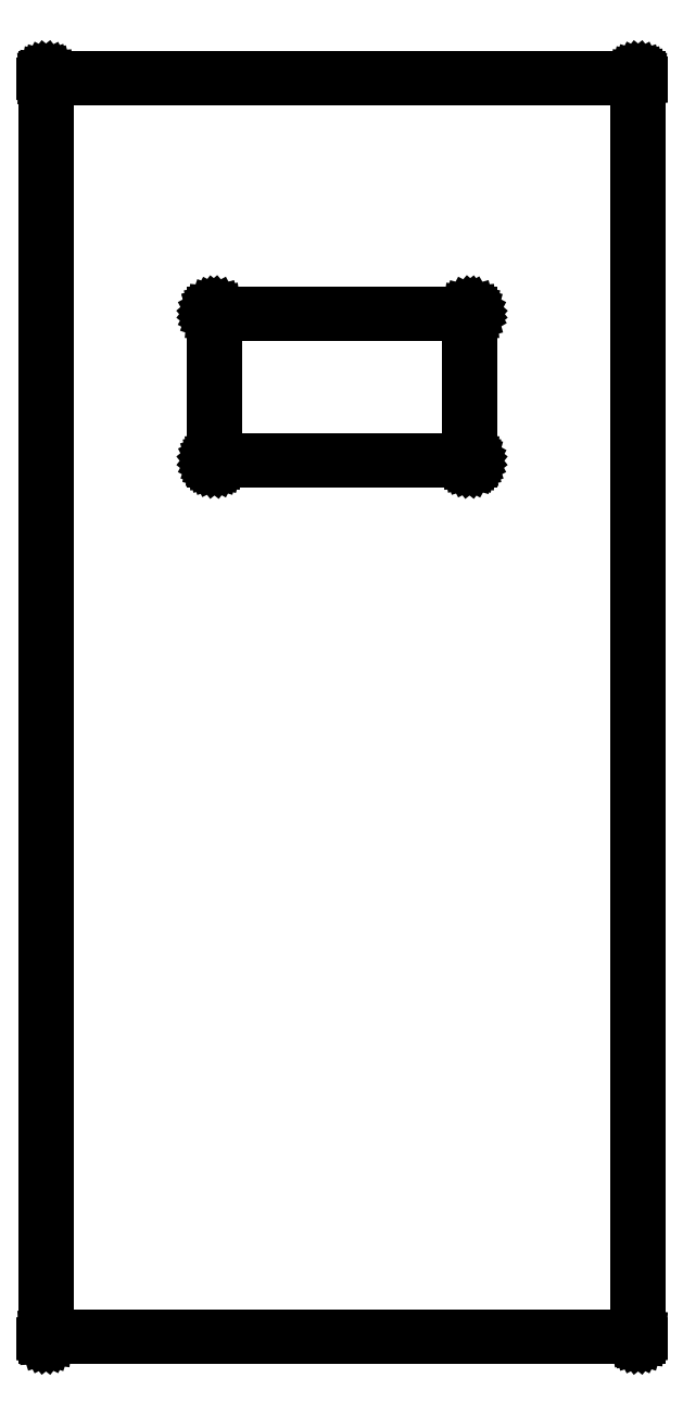
<metadata>
{"format":"dxf","ext":"dxf","renderer":"ezdxf+matplotlib","layout":"modelspace","background":"white","min_lineweight":24,"dpi":150}
</metadata>
<code>
0
SECTION
2
ENTITIES
0
LINE
8
BLACK
10
4.543
20
-1.574
11
4.543
21
-1.574
0
LINE
8
BLACK
10
4.543
20
-1.574
11
4.544
21
-1.574
0
LINE
8
BLACK
10
4.544
20
-1.574
11
4.544
21
-1.574
0
LINE
8
BLACK
10
4.544
20
-1.574
11
4.544
21
-1.574
0
LINE
8
BLACK
10
4.544
20
-1.574
11
4.544
21
-1.574
0
LINE
8
BLACK
10
4.544
20
-1.574
11
4.544
21
-1.574
0
LINE
8
BLACK
10
4.544
20
-1.574
11
4.544
21
-1.575
0
LINE
8
BLACK
10
4.544
20
-1.575
11
4.544
21
-1.575
0
LINE
8
BLACK
10
4.544
20
-1.575
11
4.544
21
-1.575
0
LINE
8
BLACK
10
4.544
20
-1.575
11
4.544
21
-6.63
0
LINE
8
BLACK
10
4.544
20
-6.63
11
4.544
21
-6.63
0
LINE
8
BLACK
10
4.544
20
-6.63
11
4.544
21
-6.63
0
LINE
8
BLACK
10
4.544
20
-6.63
11
4.544
21
-6.63
0
LINE
8
BLACK
10
4.544
20
-6.63
11
4.544
21
-6.63
0
LINE
8
BLACK
10
4.544
20
-6.63
11
4.544
21
-6.631
0
LINE
8
BLACK
10
4.544
20
-6.631
11
4.544
21
-6.631
0
LINE
8
BLACK
10
4.544
20
-6.631
11
4.544
21
-6.631
0
LINE
8
BLACK
10
4.544
20
-6.631
11
4.543
21
-6.631
0
LINE
8
BLACK
10
4.543
20
-6.631
11
4.543
21
-6.631
0
LINE
8
BLACK
10
4.543
20
-6.631
11
4.543
21
-6.631
0
LINE
8
BLACK
10
4.543
20
-6.631
11
4.543
21
-6.631
0
LINE
8
BLACK
10
4.543
20
-6.631
11
4.543
21
-6.631
0
LINE
8
BLACK
10
4.543
20
-6.631
11
2.165
21
-6.631
0
LINE
8
BLACK
10
2.165
20
-6.631
11
2.165
21
-6.631
0
LINE
8
BLACK
10
2.165
20
-6.631
11
2.165
21
-6.631
0
LINE
8
BLACK
10
2.165
20
-6.631
11
2.165
21
-6.631
0
LINE
8
BLACK
10
2.165
20
-6.631
11
2.165
21
-6.631
0
LINE
8
BLACK
10
2.165
20
-6.631
11
2.165
21
-6.631
0
LINE
8
BLACK
10
2.165
20
-6.631
11
2.165
21
-6.631
0
LINE
8
BLACK
10
2.165
20
-6.631
11
2.165
21
-6.631
0
LINE
8
BLACK
10
2.165
20
-6.631
11
2.165
21
-6.63
0
LINE
8
BLACK
10
2.165
20
-6.63
11
2.164
21
-6.63
0
LINE
8
BLACK
10
2.164
20
-6.63
11
2.164
21
-6.63
0
LINE
8
BLACK
10
2.164
20
-6.63
11
2.164
21
-6.63
0
LINE
8
BLACK
10
2.164
20
-6.63
11
2.164
21
-6.63
0
LINE
8
BLACK
10
2.164
20
-6.63
11
2.164
21
-1.575
0
LINE
8
BLACK
10
2.164
20
-1.575
11
2.164
21
-1.575
0
LINE
8
BLACK
10
2.164
20
-1.575
11
2.164
21
-1.575
0
LINE
8
BLACK
10
2.164
20
-1.575
11
2.164
21
-1.574
0
LINE
8
BLACK
10
2.164
20
-1.574
11
2.165
21
-1.574
0
LINE
8
BLACK
10
2.165
20
-1.574
11
2.165
21
-1.574
0
LINE
8
BLACK
10
2.165
20
-1.574
11
2.165
21
-1.574
0
LINE
8
BLACK
10
2.165
20
-1.574
11
2.165
21
-1.574
0
LINE
8
BLACK
10
2.165
20
-1.574
11
2.165
21
-1.574
0
LINE
8
BLACK
10
2.165
20
-1.574
11
2.165
21
-1.574
0
LINE
8
BLACK
10
2.165
20
-1.574
11
2.165
21
-1.574
0
LINE
8
BLACK
10
2.165
20
-1.574
11
2.165
21
-1.574
0
LINE
8
BLACK
10
2.165
20
-1.574
11
4.543
21
-1.574
0
LINE
8
BLACK
10
4.543
20
-1.574
11
4.543
21
-1.574
0
LINE
8
BLACK
10
4.543
20
-1.574
11
4.543
21
-1.574
0
LINE
8
BLACK
10
2.166
20
-1.576
11
2.166
21
-6.629
0
LINE
8
BLACK
10
2.166
20
-6.629
11
4.542
21
-6.629
0
LINE
8
BLACK
10
4.542
20
-6.629
11
4.542
21
-1.576
0
LINE
8
BLACK
10
4.542
20
-1.576
11
2.166
21
-1.576
0
LINE
8
BLACK
10
3.866
20
-2.519
11
3.866
21
-2.519
0
LINE
8
BLACK
10
3.866
20
-2.519
11
3.867
21
-2.519
0
LINE
8
BLACK
10
3.867
20
-2.519
11
3.867
21
-2.519
0
LINE
8
BLACK
10
3.867
20
-2.519
11
3.867
21
-2.519
0
LINE
8
BLACK
10
3.867
20
-2.519
11
3.867
21
-2.519
0
LINE
8
BLACK
10
3.867
20
-2.519
11
3.867
21
-2.519
0
LINE
8
BLACK
10
3.867
20
-2.519
11
3.867
21
-2.519
0
LINE
8
BLACK
10
3.867
20
-2.519
11
3.867
21
-2.52
0
LINE
8
BLACK
10
3.867
20
-2.52
11
3.867
21
-2.52
0
LINE
8
BLACK
10
3.867
20
-2.52
11
3.867
21
-3.11
0
LINE
8
BLACK
10
3.867
20
-3.11
11
3.867
21
-3.11
0
LINE
8
BLACK
10
3.867
20
-3.11
11
3.867
21
-3.11
0
LINE
8
BLACK
10
3.867
20
-3.11
11
3.867
21
-3.111
0
LINE
8
BLACK
10
3.867
20
-3.111
11
3.867
21
-3.111
0
LINE
8
BLACK
10
3.867
20
-3.111
11
3.867
21
-3.111
0
LINE
8
BLACK
10
3.867
20
-3.111
11
3.867
21
-3.111
0
LINE
8
BLACK
10
3.867
20
-3.111
11
3.867
21
-3.111
0
LINE
8
BLACK
10
3.867
20
-3.111
11
3.866
21
-3.111
0
LINE
8
BLACK
10
3.866
20
-3.111
11
3.866
21
-3.111
0
LINE
8
BLACK
10
3.866
20
-3.111
11
3.866
21
-3.111
0
LINE
8
BLACK
10
3.866
20
-3.111
11
3.866
21
-3.111
0
LINE
8
BLACK
10
3.866
20
-3.111
11
3.866
21
-3.111
0
LINE
8
BLACK
10
3.866
20
-3.111
11
2.843
21
-3.111
0
LINE
8
BLACK
10
2.843
20
-3.111
11
2.843
21
-3.111
0
LINE
8
BLACK
10
2.843
20
-3.111
11
2.842
21
-3.111
0
LINE
8
BLACK
10
2.842
20
-3.111
11
2.842
21
-3.111
0
LINE
8
BLACK
10
2.842
20
-3.111
11
2.842
21
-3.111
0
LINE
8
BLACK
10
2.842
20
-3.111
11
2.842
21
-3.111
0
LINE
8
BLACK
10
2.842
20
-3.111
11
2.842
21
-3.111
0
LINE
8
BLACK
10
2.842
20
-3.111
11
2.842
21
-3.111
0
LINE
8
BLACK
10
2.842
20
-3.111
11
2.842
21
-3.111
0
LINE
8
BLACK
10
2.842
20
-3.111
11
2.842
21
-3.111
0
LINE
8
BLACK
10
2.842
20
-3.111
11
2.842
21
-3.11
0
LINE
8
BLACK
10
2.842
20
-3.11
11
2.842
21
-3.11
0
LINE
8
BLACK
10
2.842
20
-3.11
11
2.842
21
-3.11
0
LINE
8
BLACK
10
2.842
20
-3.11
11
2.842
21
-2.52
0
LINE
8
BLACK
10
2.842
20
-2.52
11
2.842
21
-2.52
0
LINE
8
BLACK
10
2.842
20
-2.52
11
2.842
21
-2.519
0
LINE
8
BLACK
10
2.842
20
-2.519
11
2.842
21
-2.519
0
LINE
8
BLACK
10
2.842
20
-2.519
11
2.842
21
-2.519
0
LINE
8
BLACK
10
2.842
20
-2.519
11
2.842
21
-2.519
0
LINE
8
BLACK
10
2.842
20
-2.519
11
2.842
21
-2.519
0
LINE
8
BLACK
10
2.842
20
-2.519
11
2.842
21
-2.519
0
LINE
8
BLACK
10
2.842
20
-2.519
11
2.842
21
-2.519
0
LINE
8
BLACK
10
2.842
20
-2.519
11
2.842
21
-2.519
0
LINE
8
BLACK
10
2.842
20
-2.519
11
2.843
21
-2.519
0
LINE
8
BLACK
10
2.843
20
-2.519
11
2.843
21
-2.519
0
LINE
8
BLACK
10
2.843
20
-2.519
11
3.866
21
-2.519
0
LINE
8
BLACK
10
3.866
20
-2.519
11
3.866
21
-2.519
0
LINE
8
BLACK
10
3.866
20
-2.519
11
3.866
21
-2.519
0
LINE
8
BLACK
10
2.844
20
-2.521
11
2.844
21
-3.109
0
LINE
8
BLACK
10
2.844
20
-3.109
11
3.865
21
-3.109
0
LINE
8
BLACK
10
3.865
20
-3.109
11
3.865
21
-2.521
0
LINE
8
BLACK
10
3.865
20
-2.521
11
2.844
21
-2.521
0
ENDSEC
0
EOF

</code>
